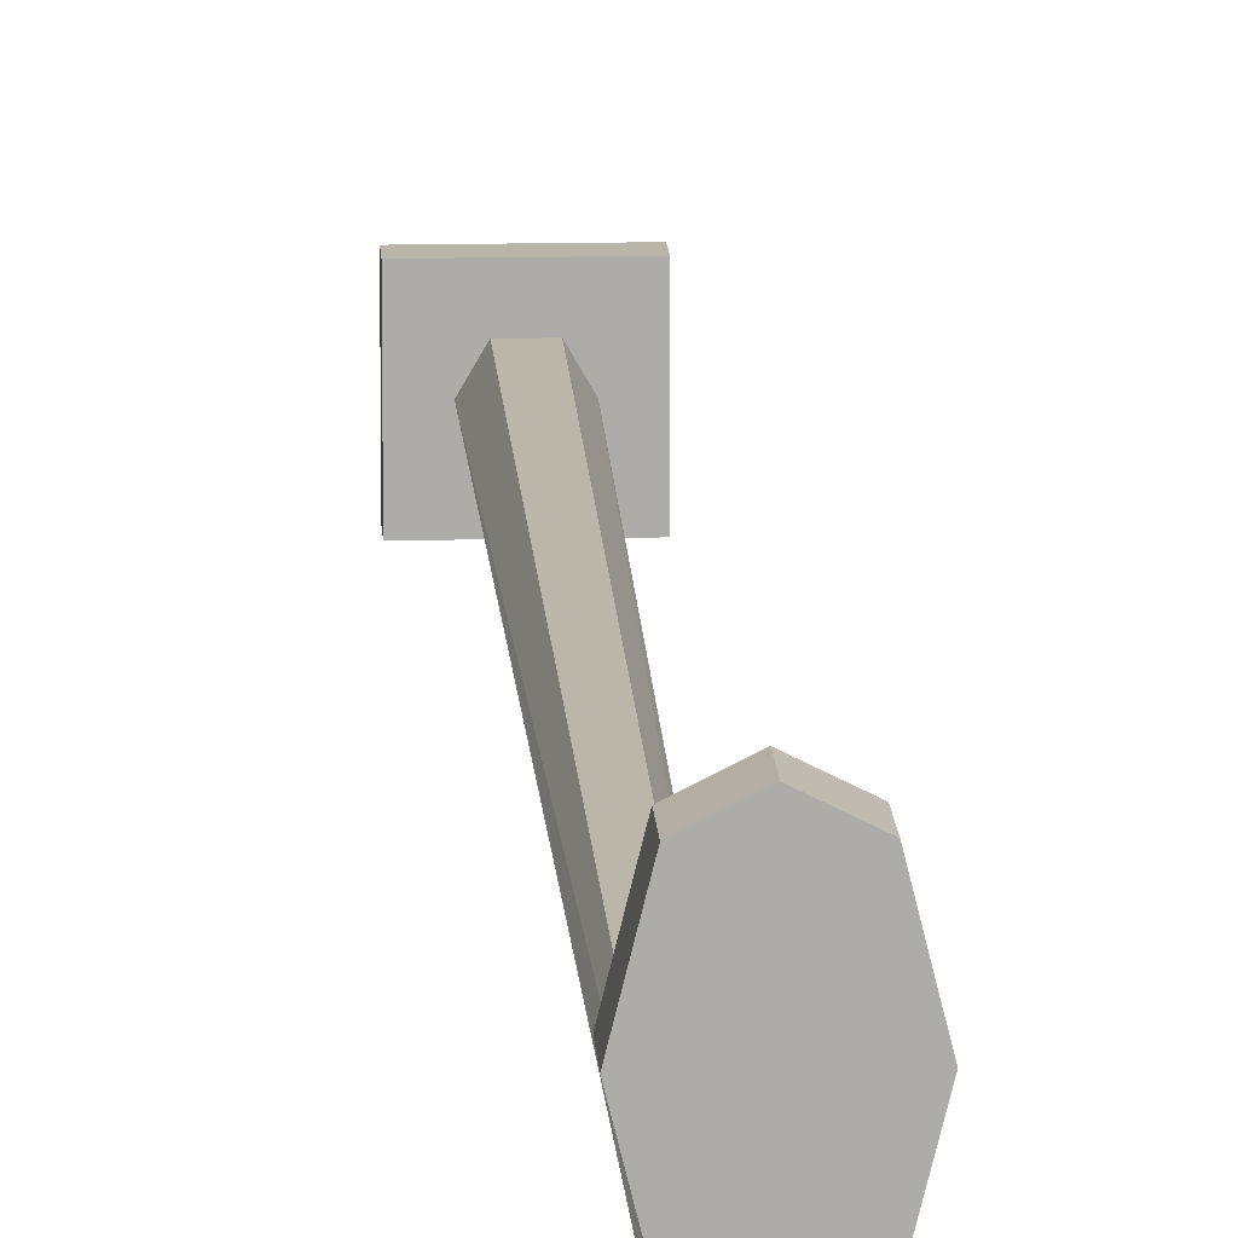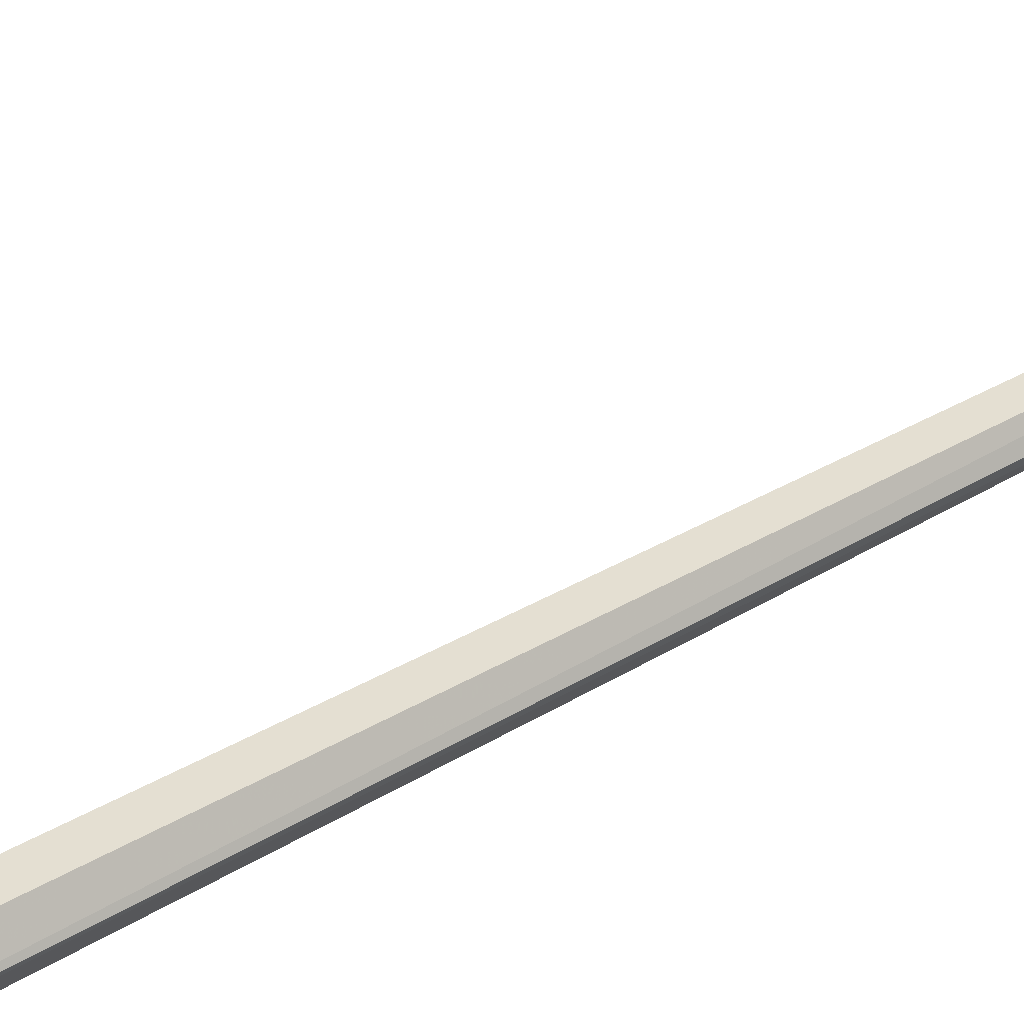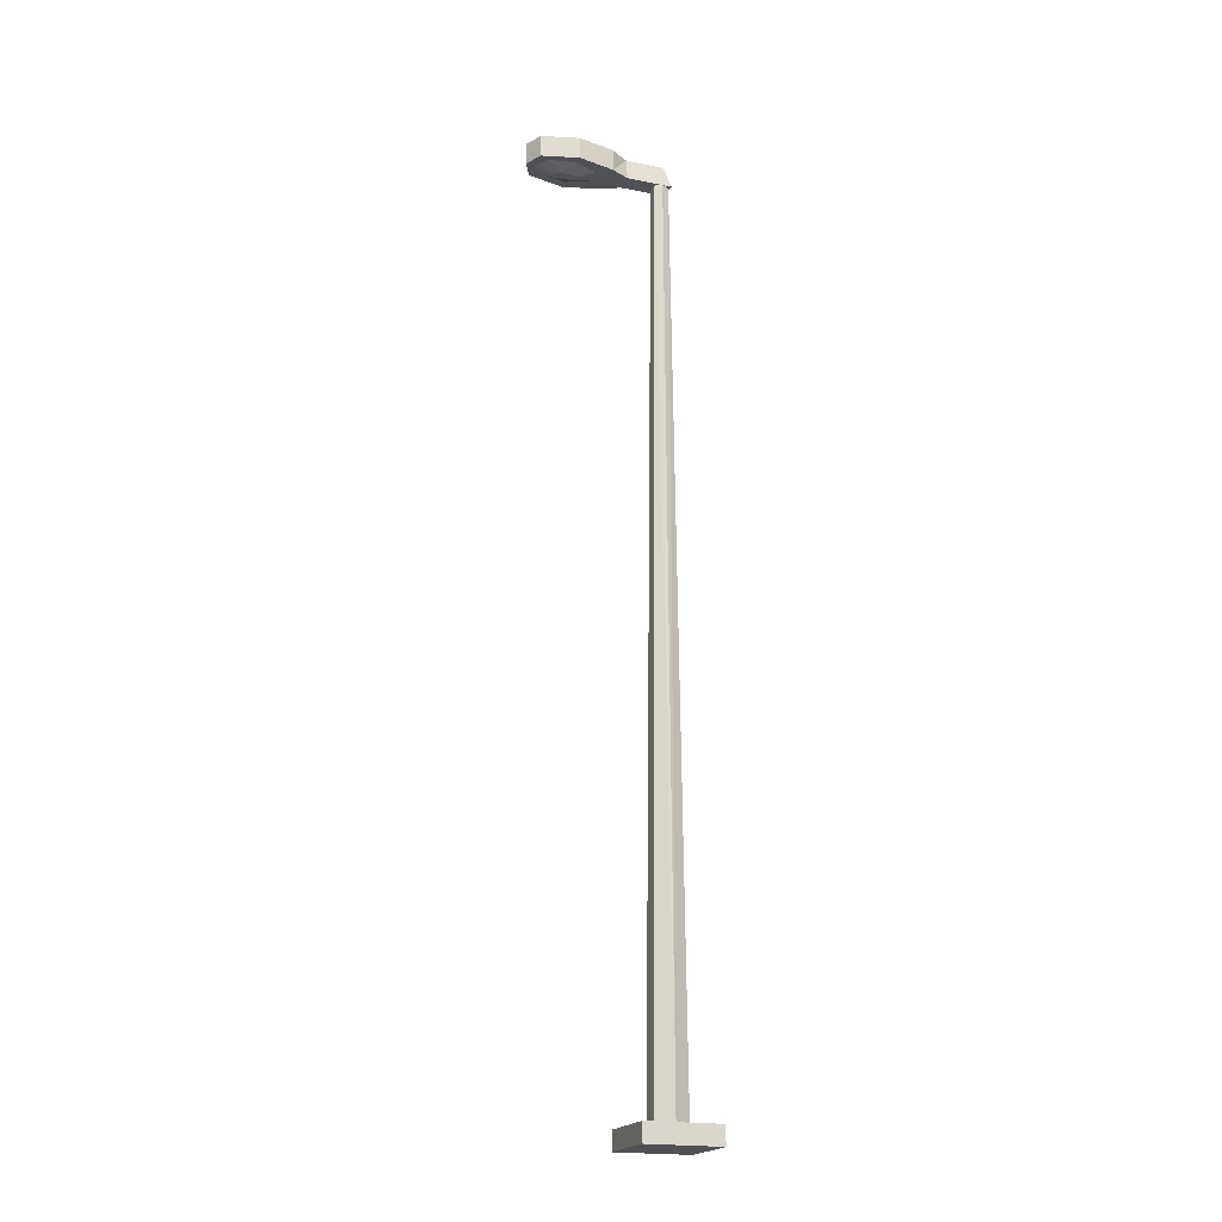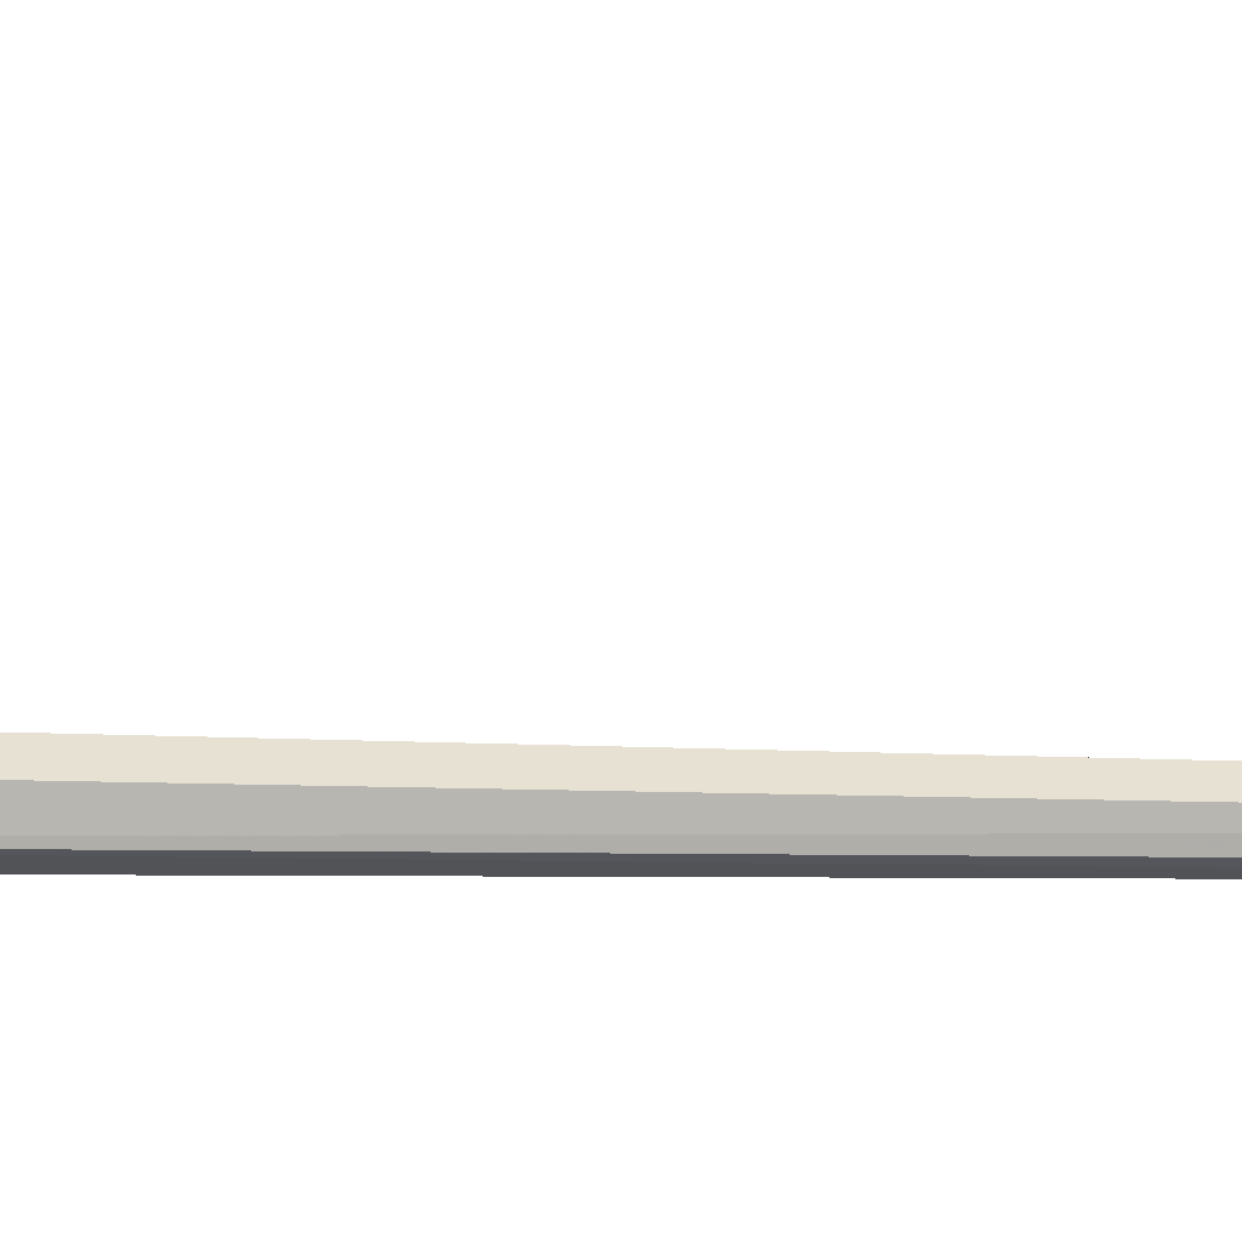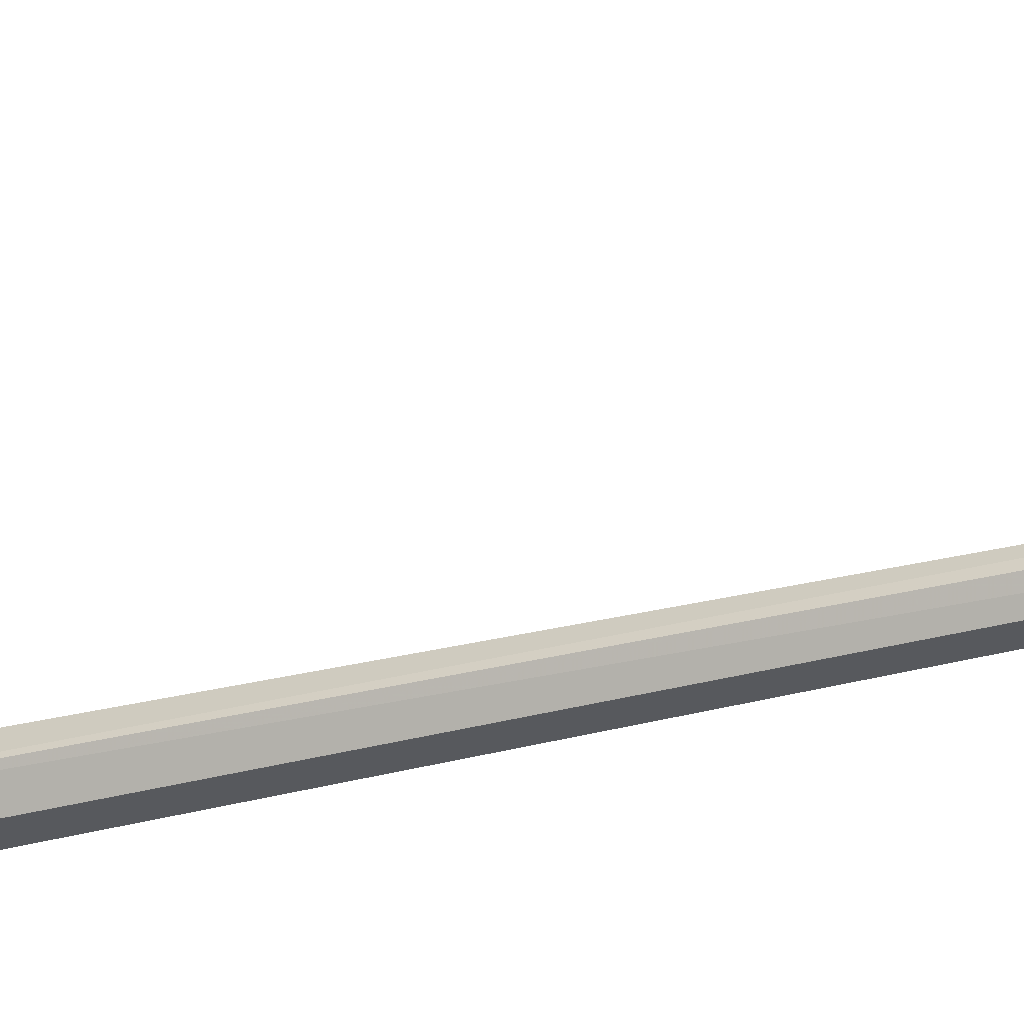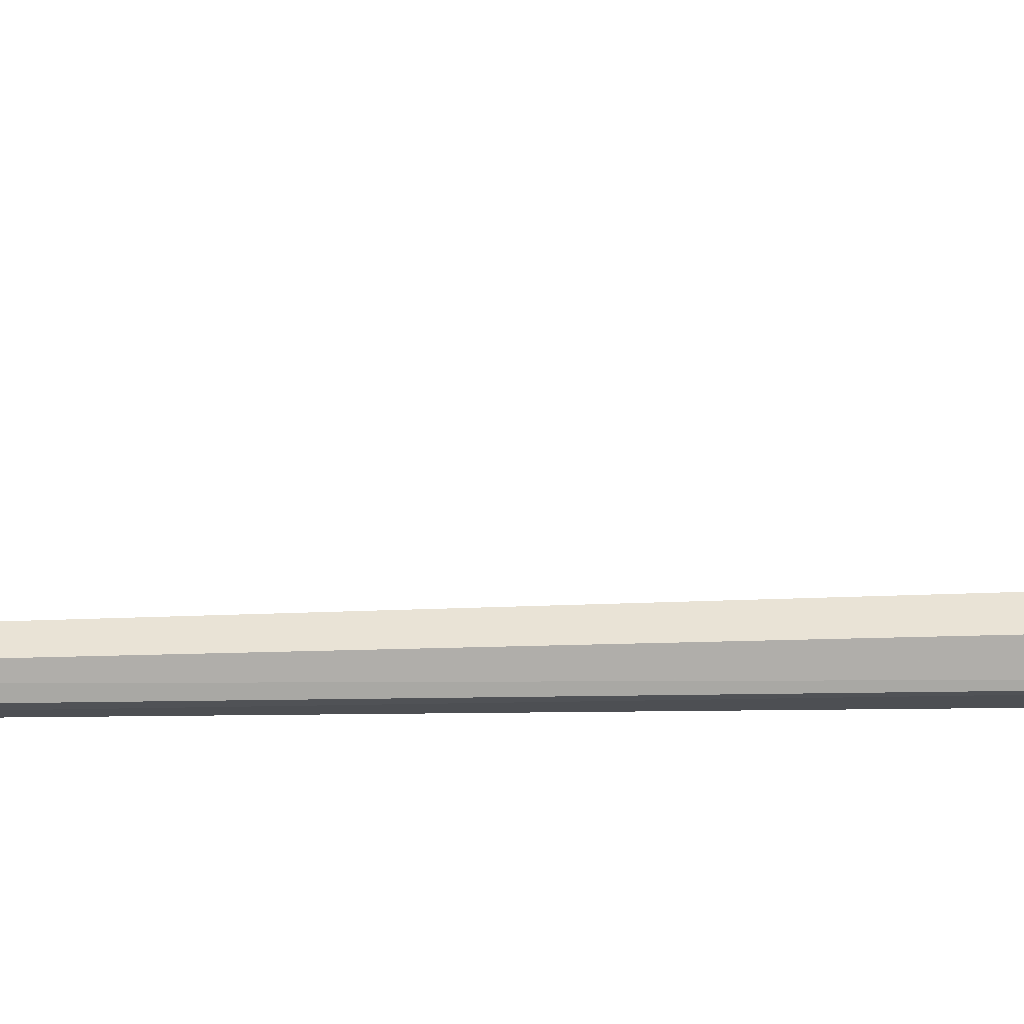
<metadata>
{"format":"obj","ext":"obj","renderer":"f3d","projection":"perspective","resolution":1024,"background":"white","views":[{"elev":13.5,"azim":177.0,"up":"+Z"},{"elev":37.3,"azim":51.9,"up":"+Z"},{"elev":-20.2,"azim":70.2,"up":"+Y"},{"elev":38.4,"azim":91.2,"up":"+Z"},{"elev":-29.1,"azim":112.0,"up":"+Z"},{"elev":42.4,"azim":-91.6,"up":"+Z"}]}
</metadata>
<code>
v -0.03908 -0.4635 -0.05131
v -0.03908 -0.444 -0.05131
v 0.03905 -0.4635 -0.05131
v -0.03908 -0.444 0.02681
v -0.03908 -0.4635 0.02681
v 0.03905 -0.444 0.02681
v 0.03905 -0.4635 0.02681
v 0.03905 -0.444 -0.05131
v -0.01955 -0.444 -0.01225
v -0.009587 0.513 -0.01225
v -0.005681 0.513 -0.02006
v -0.009783 -0.444 -0.02924
v 0.009748 -0.444 -0.02924
v 0.005842 0.513 -0.02006
v 0.01951 -0.444 -0.01225
v 0.009553 0.513 -0.01225
v 0.005842 0.513 -0.004631
v 0.009748 -0.444 0.004548
v -0.005681 0.513 -0.004631
v -0.009783 -0.444 0.004548
v 0.003888 0.5072 0.07955
v -0.003924 0.5072 0.07955
v -0.007439 0.513 0.06021
v -0.01916 0.513 0.08521
v 0.01932 0.513 0.08521
v 0.0076 0.513 0.06021
v 0.005842 0.5072 0.09928
v -0.006073 0.5072 0.09928
v -0.01369 0.513 0.1163
v 0.01522 0.513 0.1143
v -1.79e-05 0.513 0.1247
v -1.79e-05 0.5072 0.103
v -0.009783 0.513 0.02681
v -0.009783 0.513 -0.02201
v 0.009748 0.513 -0.02201
v -0.01955 0.513 0.1245
v -0.02931 0.513 0.08541
v -1.79e-05 0.513 0.1342
v 0.01951 0.513 0.1245
v 0.02928 0.513 0.08541
v -0.01955 0.513 0.04635
v 0.009748 0.513 0.02681
v -0.005877 0.5365 -0.0142
v 0.005842 0.5365 -0.0142
v 0.005842 0.5365 0.02681
v 0.01951 0.513 0.04635
v 0.01951 0.5365 0.04635
v 0.02928 0.5365 0.08541
v -1.79e-05 0.5365 0.1342
v -0.01955 0.5365 0.1245
v -0.02931 0.5365 0.08541
v -0.005877 0.5365 0.02681
v -0.01955 0.5365 0.04635
v 0.01951 0.5365 0.1245
f 1 2 3
f 4 2 5
f 6 4 7
f 8 6 3
f 4 6 8
f 2 8 3
f 2 1 5
f 4 5 7
f 6 7 3
f 8 2 4
f 7 5 1
f 9 10 11
f 12 11 13
f 13 14 15
f 15 16 17
f 18 17 19
f 20 19 9
f 11 12 9
f 11 14 13
f 14 16 15
f 17 18 15
f 19 20 18
f 19 10 9
f 21 22 23
f 23 22 24
f 25 21 26
f 27 21 25
f 24 22 28
f 24 28 29
f 30 27 25
f 31 32 30
f 29 28 32
f 28 21 27
f 23 26 21
f 32 27 30
f 32 31 29
f 27 32 28
f 28 22 21
f 33 34 35
f 36 37 29
f 38 36 31
f 39 38 31
f 39 30 40
f 23 41 42
f 37 41 23
f 40 25 26
f 35 34 43
f 43 34 33
f 42 35 44
f 45 44 43
f 46 47 40
f 40 48 39
f 49 38 39
f 36 38 49
f 36 50 37
f 37 51 41
f 46 45 47
f 42 45 46
f 52 33 41
f 53 52 41
f 45 52 51
f 48 50 49
f 35 42 33
f 37 24 29
f 36 29 31
f 31 30 39
f 30 25 40
f 46 26 23
f 41 33 42
f 42 46 23
f 23 24 37
f 26 46 40
f 43 44 35
f 33 52 43
f 44 45 42
f 43 52 45
f 47 48 40
f 48 54 39
f 39 54 49
f 49 50 36
f 50 51 37
f 51 53 41
f 48 47 45
f 52 53 51
f 51 48 45
f 49 54 48
f 48 51 50
f 7 1 3

</code>
